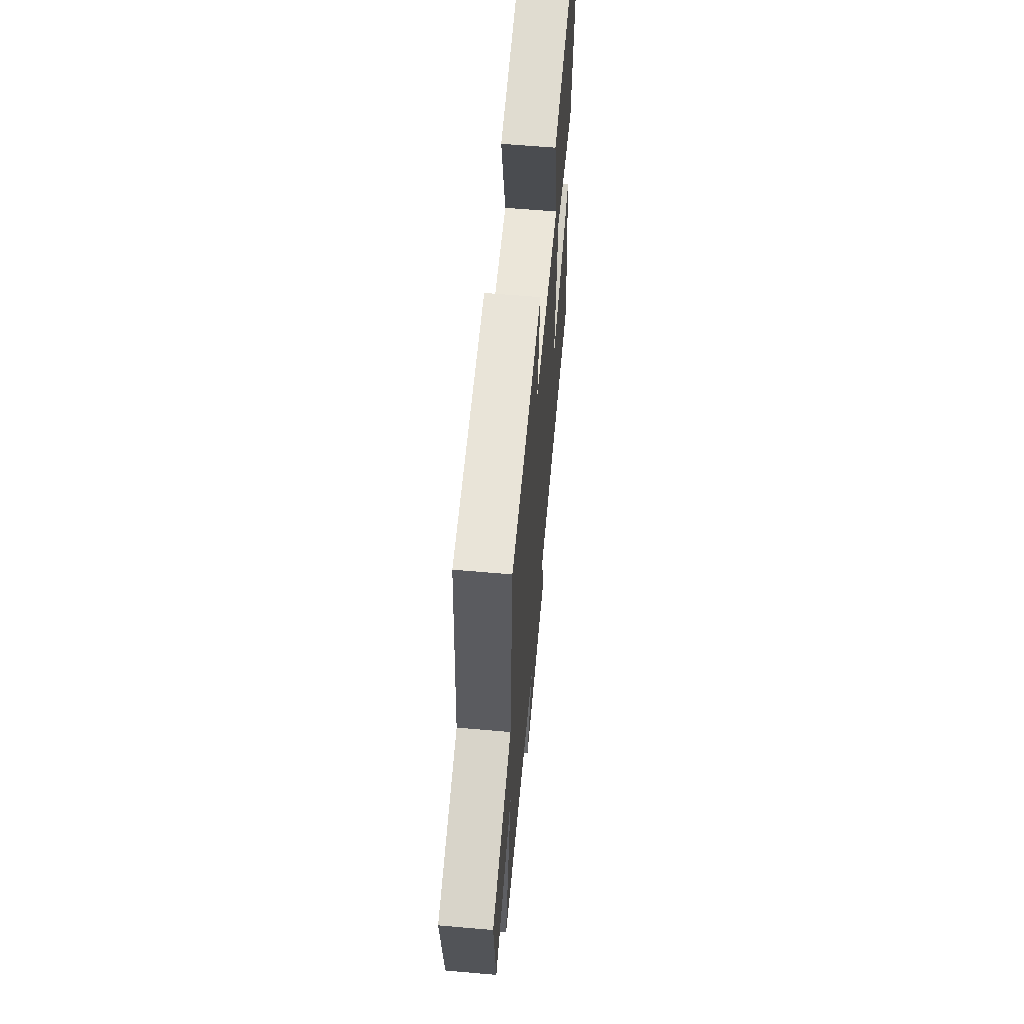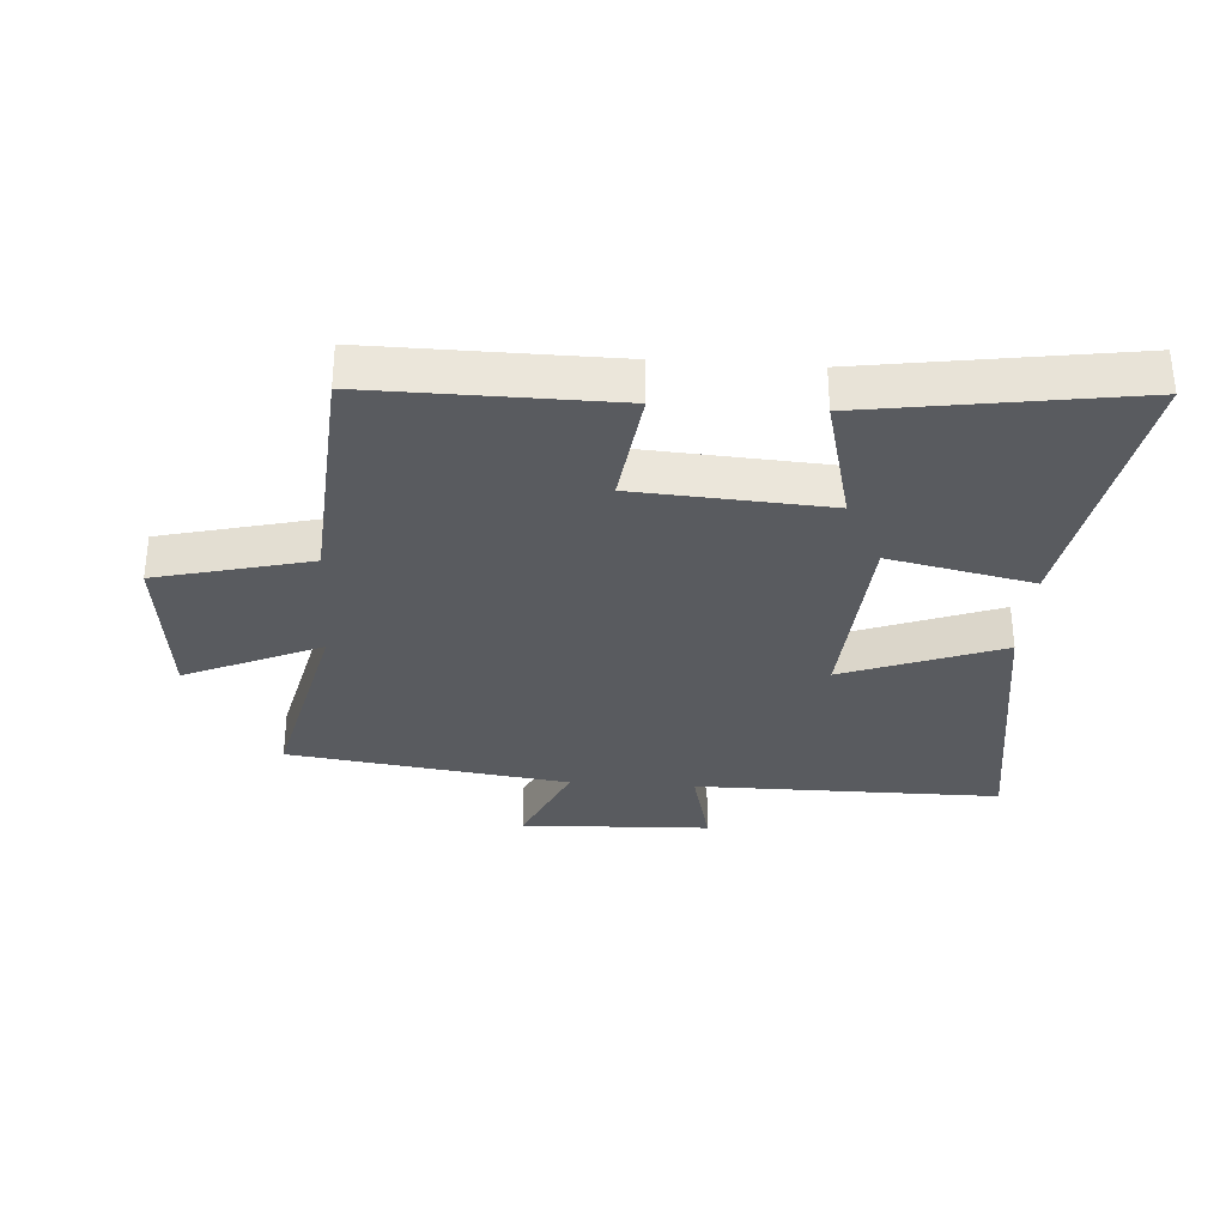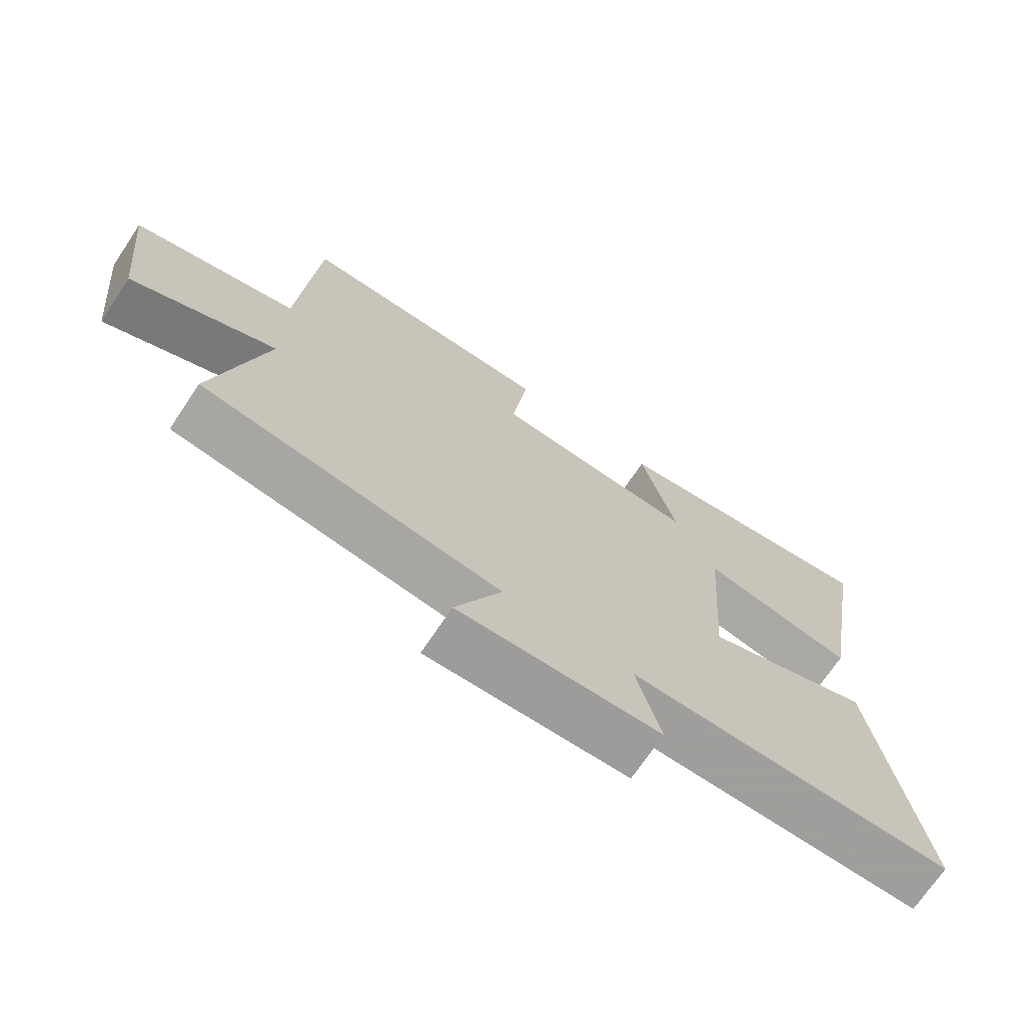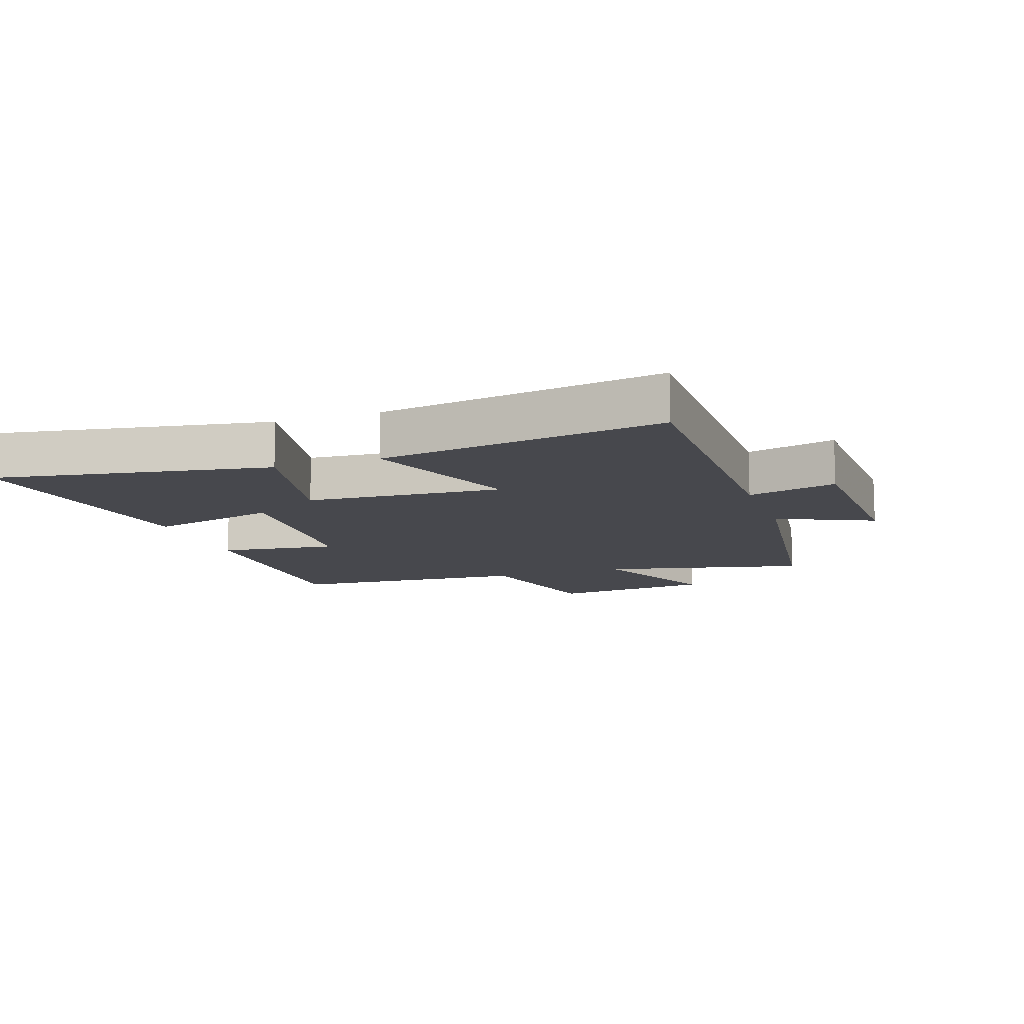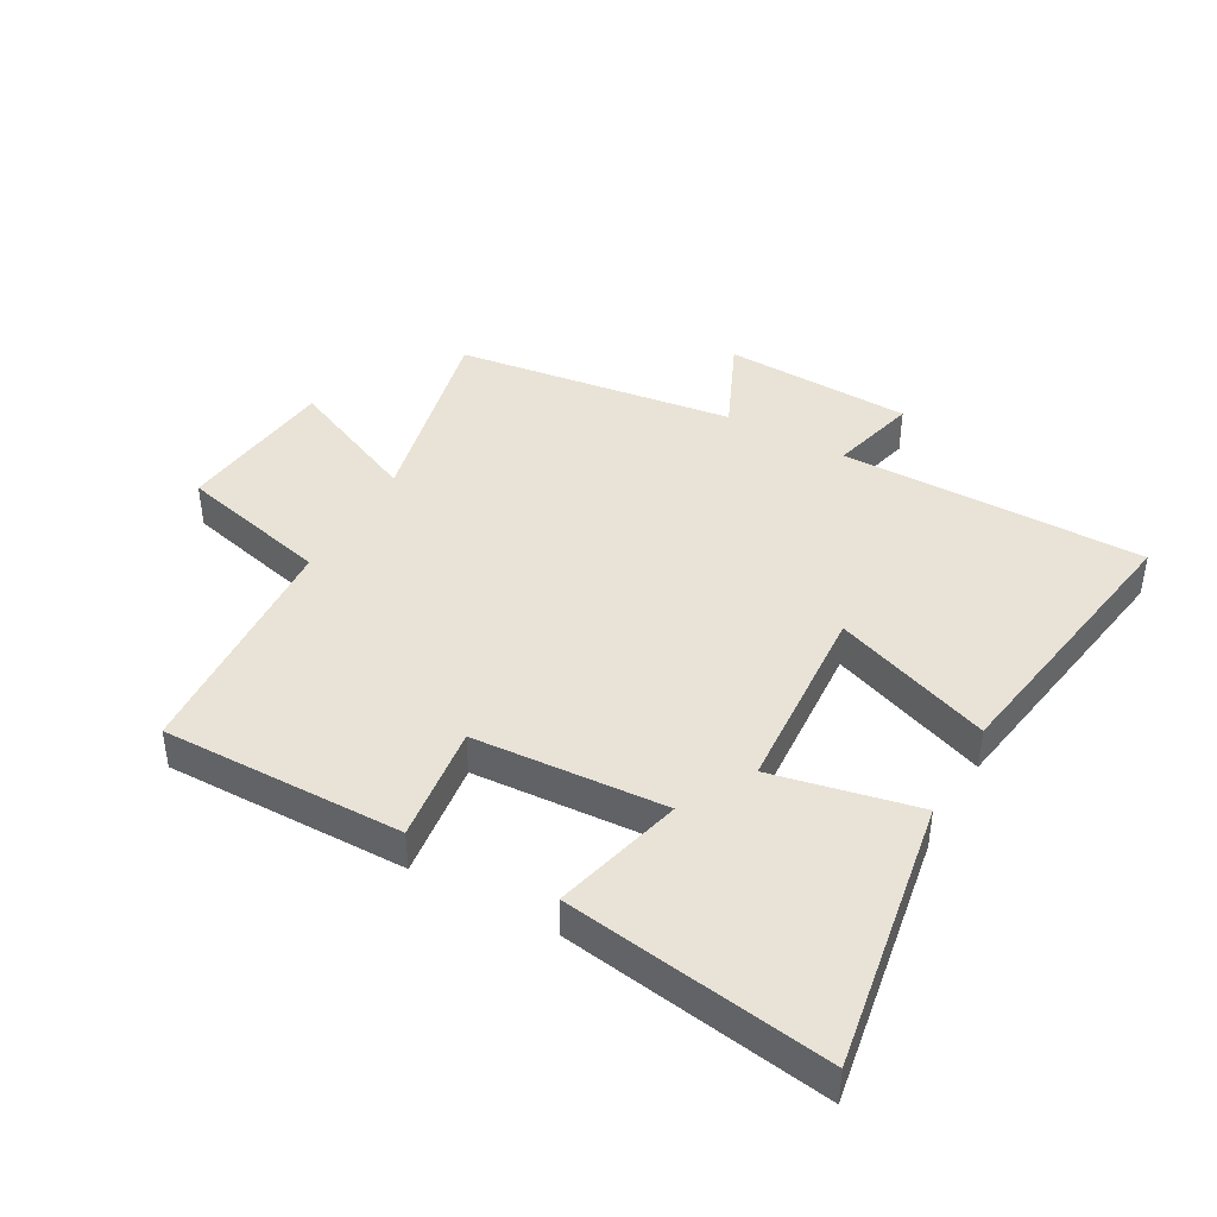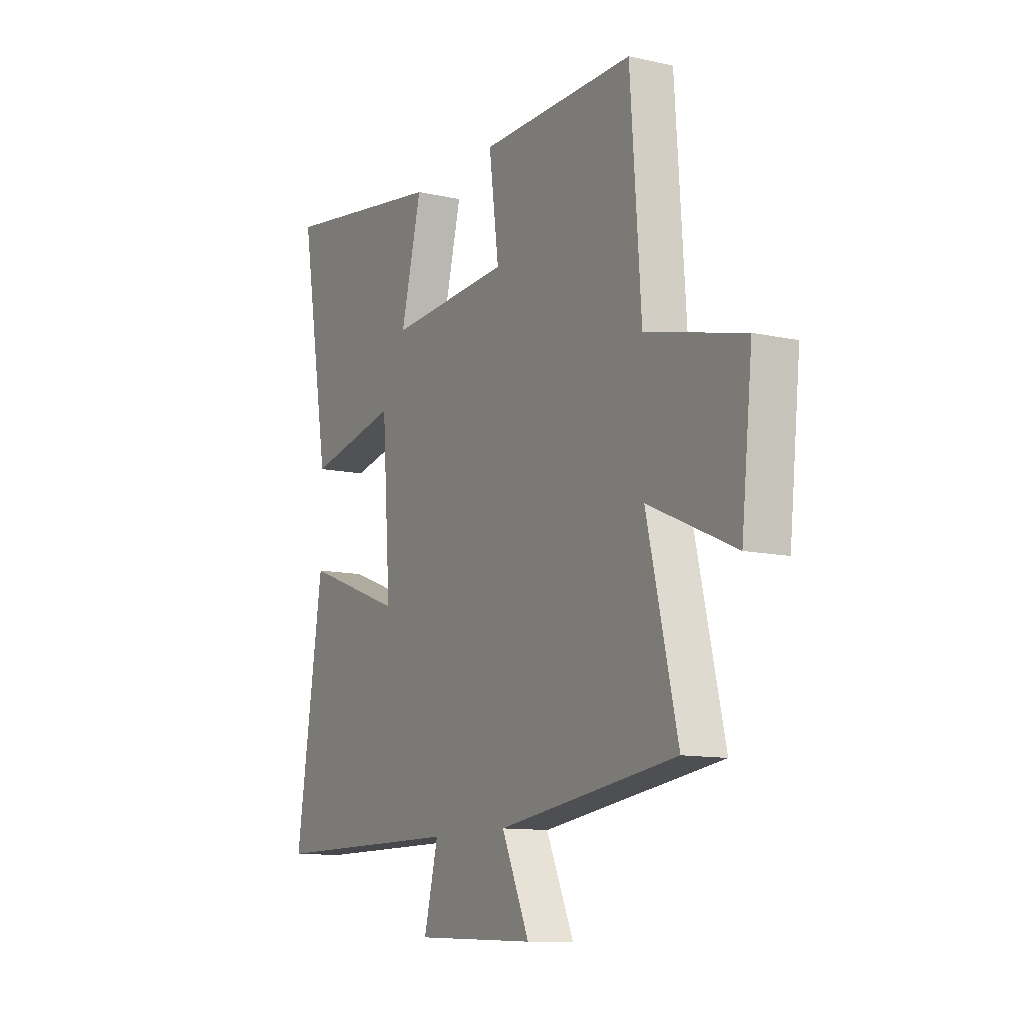
<metadata>
{"format":"obj","ext":"obj","renderer":"f3d","projection":"perspective","resolution":1024,"background":"white","views":[{"elev":60.9,"azim":-84.9,"up":"+Z"},{"elev":-32.4,"azim":-3.9,"up":"+Y"},{"elev":-71.1,"azim":-33.8,"up":"+Z"},{"elev":-11.7,"azim":109.1,"up":"+Y"},{"elev":41.8,"azim":29.4,"up":"+Y"},{"elev":-11.3,"azim":-118.8,"up":"+Z"}]}
</metadata>
<code>
v 0.57 0.07 -0.5
v 0.076 0.07 -0.5
v 0.112 0.07 -0.643
v -0.194 0.07 -0.655
v -0.124 0.07 -0.5
v -0.577 0.07 -0.438
v -0.5 0.07 -0.11
v -0.719 0.07 -0.207
v -0.747 0.07 0.055
v -0.5 0.07 0.116
v -0.473 0.07 0.504
v -0.082 0.07 0.5
v -0.107 0.07 0.31
v 0.203 0.07 0.29
v 0.15 0.07 0.5
v 0.575 0.07 0.564
v 0.5 0.07 0.126
v 0.267 0.07 0.175
v 0.245 0.07 -0.139
v 0.5 0.07 -0.044
v 0.57 0 -0.5
v 0.076 0 -0.5
v 0.112 0 -0.643
v -0.194 0 -0.655
v -0.124 0 -0.5
v -0.577 0 -0.438
v -0.5 0 -0.11
v -0.719 0 -0.207
v -0.747 0 0.055
v -0.5 0 0.116
v -0.473 0 0.504
v -0.082 0 0.5
v -0.107 0 0.31
v 0.203 0 0.29
v 0.15 0 0.5
v 0.575 0 0.564
v 0.5 0 0.126
v 0.267 0 0.175
v 0.245 0 -0.139
v 0.5 0 -0.044
f 19 20 1 2
f 18 19 2
f 16 17 18
f 15 16 18
f 14 15 18
f 13 14 18 2
f 10 11 12 13
f 10 13 2
f 7 8 9 10
f 7 10 2 3
f 5 6 7
f 5 7 3
f 3 4 5
f 22 21 40 39
f 22 39 38
f 38 37 36
f 38 36 35
f 38 35 34
f 22 38 34 33
f 33 32 31 30
f 22 33 30
f 30 29 28 27
f 23 22 30 27
f 27 26 25
f 23 27 25
f 25 24 23
f 1 21 22 2
f 2 22 23 3
f 3 23 24 4
f 4 24 25 5
f 5 25 26 6
f 6 26 27 7
f 7 27 28 8
f 8 28 29 9
f 9 29 30 10
f 10 30 31 11
f 11 31 32 12
f 12 32 33 13
f 13 33 34 14
f 14 34 35 15
f 15 35 36 16
f 16 36 37 17
f 17 37 38 18
f 18 38 39 19
f 19 39 40 20
f 20 40 21 1

</code>
